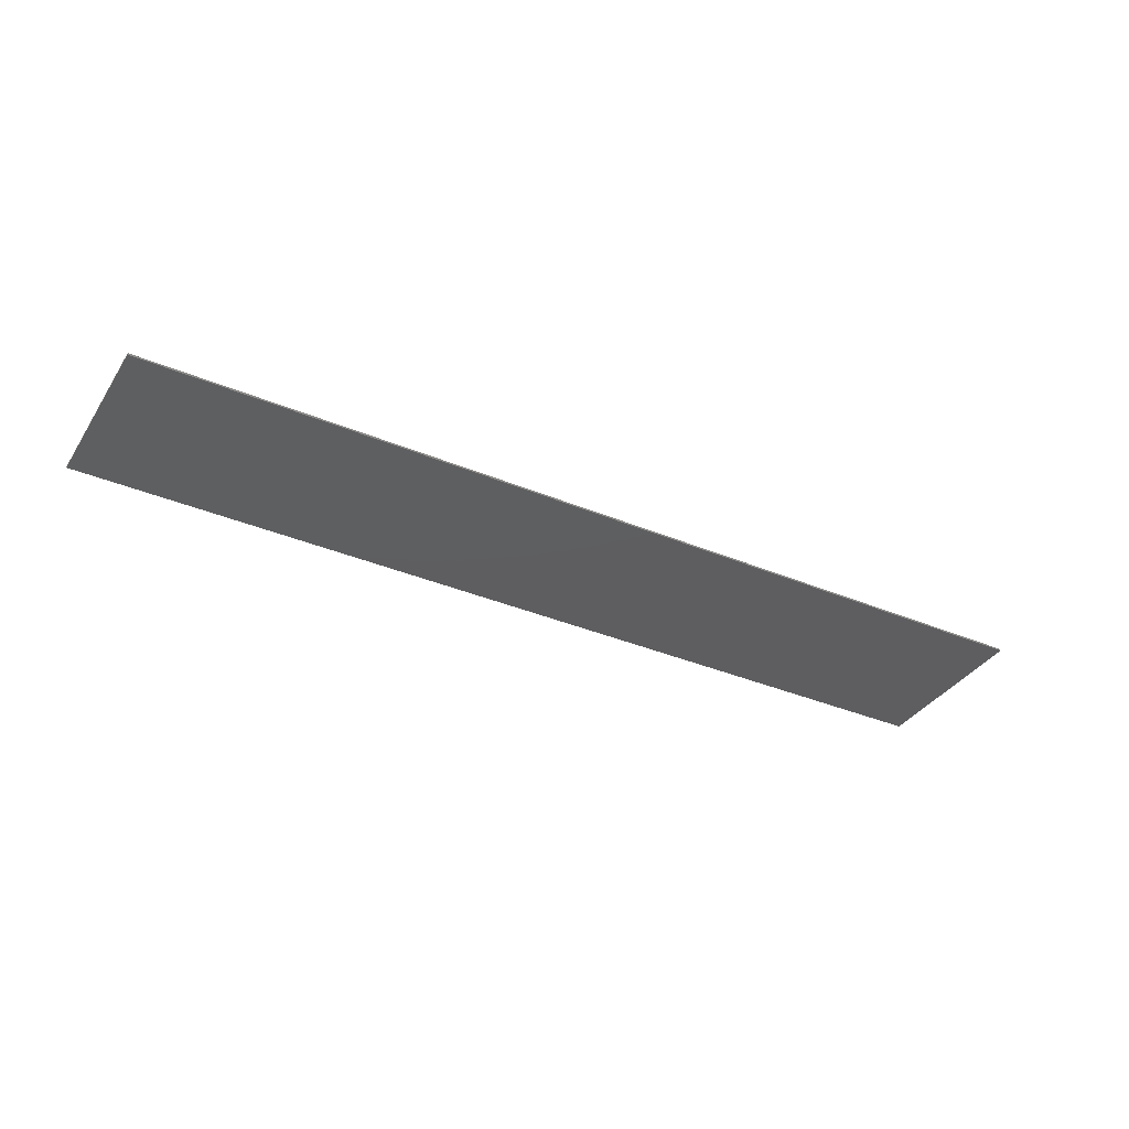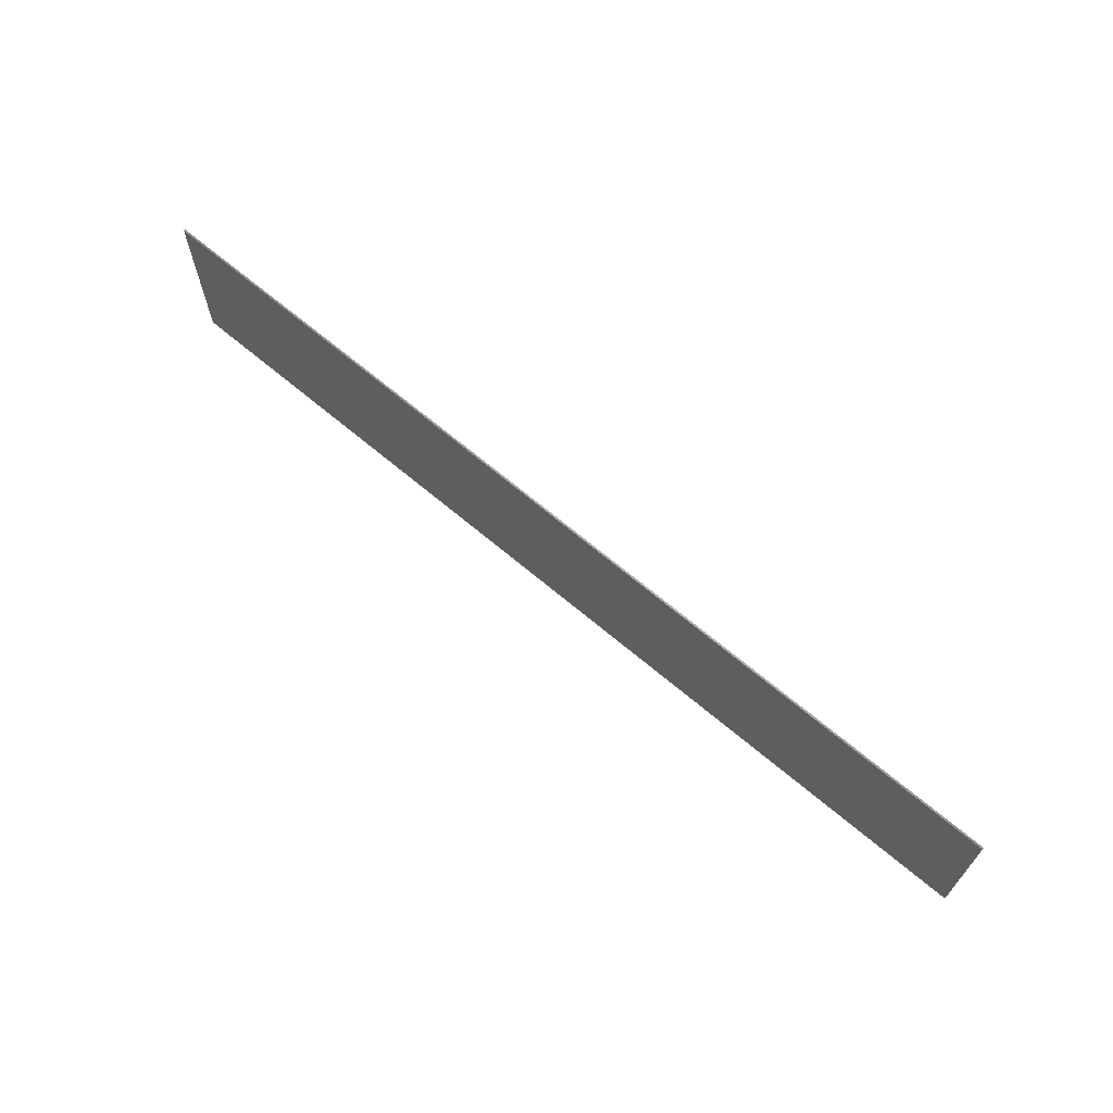
<metadata>
{"format":"stl","ext":"stl","renderer":"f3d","projection":"perspective","resolution":1024,"background":"white","views":[{"elev":-36.0,"azim":-28.9,"up":"+Y"},{"elev":66.6,"azim":40.4,"up":"+Z"}]}
</metadata>
<code>
# stl→obj: 342 verts, 655 faces
v -2.37 -0.01 -0.1262
v -2.532 -0.01 -0.42
v -2.402 -0.01 -0.1977
v -2.068 -0.01 0.42
v -2.355 -0.01 -0.09988
v -2.182 -0.01 0.1666
v -2.414 -0.01 -0.2594
v -2.206 -0.01 0.1121
v -2.141 -0.01 0.2279
v -2.214 -0.01 0.06568
v -2.089 -0.01 0.281
v -2.407 -0.01 -0.3106
v -2.209 -0.01 0.02764
v -2.032 -0.01 0.3247
v -2.192 -0.01 -0.00348
v -2.384 -0.01 -0.3519
v -1.971 -0.01 0.3605
v -2.168 -0.01 -0.02752
v -2.347 -0.01 -0.3826
v -1.908 -0.01 0.3875
v -2.297 -0.01 -0.404
v -1.844 -0.01 0.4065
v -2.136 -0.01 -0.04668
v -2.137 -0.01 -0.09988
v -2.101 -0.01 -0.06124
v -2.239 -0.01 -0.4161
v -1.851 -0.01 0.2382
v -1.871 -0.01 0.2354
v -1.888 -0.01 0.231
v -1.717 -0.01 0.42
v -2.175 -0.01 -0.42
v -1.927 -0.01 0.1327
v -1.741 -0.01 0.07684
v -1.768 -0.01 0.1252
v -1.551 -0.01 0.1252
v -1.679 -0.01 0.03832
v -1.657 -0.01 0.0066
v -1.708 -0.01 0.06112
v -1.645 -0.01 -0.03404
v -1.651 -0.01 -0.08744
v -2.094 -0.01 -0.4153
v -1.783 -0.01 -0.42
v -2.018 -0.01 -0.401
v -1.945 -0.01 -0.3776
v -1.877 -0.01 -0.3463
v -1.816 -0.01 -0.3067
v -1.761 -0.01 -0.2601
v -1.715 -0.01 -0.2085
v -1.679 -0.01 -0.1529
v -1.319 -0.01 0.42
v -1.497 -0.01 0.2761
v -1.506 -0.01 0.219
v -1.536 -0.01 0.1519
v -1.504 -0.01 0.3229
v -1.61 -0.01 0.4072
v -1.563 -0.01 0.3884
v -1.527 -0.01 0.3606
v -0.3444 -0.01 0.1201
v -0.5773 -0.01 -0.1346
v -0.3927 -0.01 -0.1346
v 0.1418 -0.01 -0.1567
v -0.2075 -0.01 -0.42
v 0.1122 -0.01 -0.2217
v 0.1003 -0.01 -0.277
v 0.1042 -0.01 -0.3228
v 0.1211 -0.01 -0.3596
v 0.1493 -0.01 -0.3872
v 0.1877 -0.01 -0.4063
v 0.2328 -0.01 -0.4172
v 0.2841 -0.01 -0.42
v 0.3736 -0.01 -0.4136
v 0.6397 -0.01 -0.42
v 0.4529 -0.01 -0.3915
v 0.5228 -0.01 -0.3582
v 0.5837 -0.01 -0.3172
v 0.6347 -0.01 -0.2712
v 0.6765 -0.01 -0.2216
v 0.7078 -0.01 -0.176
v 1.704 -0.01 0.2194
v 1.652 -0.01 0.2194
v 1.419 -0.01 -0.2194
v 1.308 -0.01 -0.42
v 1.593 -0.01 -0.42
v -1.906 -0.01 0.2242
v -1.833 -0.01 0.239
v -1.921 -0.01 0.2157
v -1.806 -0.01 0.2379
v -1.936 -0.01 0.2053
v -1.783 -0.01 0.2343
v -1.959 -0.01 -0.1044
v -2.151 -0.01 -0.1266
v -1.946 -0.01 0.1946
v -1.765 -0.01 0.2285
v -1.956 -0.01 0.1804
v -1.752 -0.01 0.2198
v -1.932 -0.01 -0.1156
v -2.164 -0.01 -0.1551
v -1.962 -0.01 0.1678
v -1.745 -0.01 0.209
v -1.963 -0.01 0.1588
v -1.742 -0.01 0.1946
v -1.914 -0.01 -0.1275
v -2.169 -0.01 -0.1783
v -1.961 -0.01 0.1534
v -1.746 -0.01 0.1751
v -1.949 -0.01 0.1435
v -1.756 -0.01 0.1501
v -1.974 -0.01 -0.2236
v -1.953 -0.01 -0.2142
v -2.022 -0.01 -0.2357
v -1.998 -0.01 -0.2311
v -1.903 -0.01 -0.1418
v -2.167 -0.01 -0.197
v -1.933 -0.01 -0.2019
v -2.078 -0.01 -0.2389
v -1.901 -0.01 -0.1548
v -2.158 -0.01 -0.2118
v -1.919 -0.01 -0.1889
v -2.123 -0.01 -0.232
v -1.908 -0.01 -0.1719
v -2.144 -0.01 -0.2236
v -1.196 -0.01 0.2194
v -1.259 -0.01 0.1069
v -0.8673 -0.01 0.1069
v -0.7702 -0.01 0.2194
v -0.972 -0.01 -0.08272
v -1.363 -0.01 -0.08272
v -1.439 -0.01 -0.2194
v -1.003 -0.01 -0.2194
v -1.078 -0.01 -0.42
v -0.2872 -0.01 0.42
v -1.114 -0.01 -0.42
v -0.6594 -0.01 0.42
v -0.4291 -0.01 -0.3044
v -0.7333 -0.01 -0.3044
v -0.8391 -0.01 -0.42
v -0.4521 -0.01 -0.42
v 0.1937 -0.01 -0.06272
v -0.06701 -0.01 0.42
v 0.3685 -0.01 -0.2236
v 0.3894 -0.01 -0.2253
v 0.4162 -0.01 -0.2228
v 0.355 -0.01 -0.2185
v 0.4323 -0.01 -0.2176
v 0.3477 -0.01 -0.211
v 0.4469 -0.01 -0.2093
v 0.3444 -0.01 -0.2014
v 0.4593 -0.01 -0.199
v 0.3451 -0.01 -0.1878
v 0.4728 -0.01 -0.1838
v 0.3498 -0.01 -0.1711
v 0.4846 -0.01 -0.167
v 0.3591 -0.01 -0.1488
v 0.4057 -0.01 -0.06272
v 0.8104 -0.01 0.42
v 1.104 -0.01 0.42
v 1.039 -0.01 0.42
v 1.226 -0.01 0.2194
v 1.164 -0.01 0.1069
v 1.533 -0.01 0.1069
v 0.9838 -0.01 -0.2194
v 1.428 -0.01 -0.08272
v 1.059 -0.01 -0.08272
v 1.815 -0.01 0.42
v 1.763 -0.01 0.42
v 1.946 -0.01 0.2194
v 2.421 -0.01 0.2194
v 2.179 -0.01 0.2194
v 1.826 -0.01 -0.42
v 2.068 -0.01 -0.42
v 2.6 0 0.48
v 2.6 0 -0.48
v -2.6 0 -0.48
v -2.6 0 0.48
v -2.6 -0.01 0.48
v 2.6 -0.01 0.48
v -2.6 -0.01 -0.48
v 2.6 -0.01 -0.48
v 2.532 -0.01 0.42
v -2.33 -0.01 -0.1532
v -2.009 -0.01 0.1803
v -0.2649 -0.01 0.2266
v -0.3441 -0.01 -0.1903
v -1.706 -0.01 -0.06408
v -1.84 -0.01 -0.1337
v -1.71 -0.01 -0.1032
v -1.388 -0.01 -0.02712
v -1.696 -0.01 -0.3644
v -1.525 -0.01 -0.275
v -1.294 -0.01 0.3644
v -1.345 -0.01 0.05128
v -1.221 -0.01 0.275
v -0.7417 -0.01 -0.2488
v -0.9658 -0.01 -0.3644
v -0.8474 -0.01 -0.3644
v -0.2798 -0.01 0.3644
v -0.6873 -0.01 -0.1903
v -0.3063 -0.01 0.2266
v 1.034 -0.01 -0.02712
v 0.7262 -0.01 -0.3644
v 0.8973 -0.01 -0.275
v 1.129 -0.01 0.3644
v 1.077 -0.01 0.05128
v 1.201 -0.01 0.275
v 1.84 -0.01 0.3644
v 1.79 -0.01 0.275
v 2.032 -0.01 0.275
v 2.445 -0.01 0.3644
v 2.154 -0.01 0.275
v 2.396 -0.01 0.275
v -2.347 -0.01 -0.1966
v -2.353 -0.01 -0.2342
v -2.147 -0.01 0.1254
v -2.128 -0.01 0.1666
v -2.097 -0.01 0.2137
v -2.153 -0.01 0.09144
v -2.059 -0.01 0.2537
v -2.347 -0.01 -0.2752
v -2.149 -0.01 0.06276
v -2.014 -0.01 0.2882
v -2.137 -0.01 0.03932
v -1.965 -0.01 0.3166
v -2.329 -0.01 -0.3084
v -2.218 -0.01 -0.1532
v -2.116 -0.01 0.0194
v -1.913 -0.01 0.339
v -2.089 -0.01 0.0034
v -2.227 -0.01 -0.1798
v -2.298 -0.01 -0.3342
v -2.23 -0.01 -0.2034
v -2.226 -0.01 -0.2324
v -1.859 -0.01 0.3549
v -2.021 -0.01 0.1528
v -2.024 -0.01 0.1302
v -2.057 -0.01 -0.01016
v -2.017 -0.01 0.1111
v -1.998 -0.01 0.09488
v -2.213 -0.01 -0.2555
v -1.989 -0.01 0.2104
v -1.963 -0.01 0.2355
v -2.193 -0.01 -0.2721
v -1.973 -0.01 0.08236
v -1.937 -0.01 0.2542
v -2.255 -0.01 -0.3522
v -1.909 -0.01 0.2694
v -2.165 -0.01 -0.2838
v -1.881 -0.01 0.2805
v -1.853 -0.01 0.2877
v -1.745 -0.01 0.3678
v -2.111 -0.01 -0.2922
v -2.204 -0.01 -0.3631
v -1.793 -0.01 0.2925
v -1.743 -0.01 0.2867
v -1.915 -0.01 -0.05336
v -2.043 -0.01 -0.2885
v -1.718 -0.01 0.2782
v -2.146 -0.01 -0.3667
v -2.011 -0.01 -0.2823
v -1.885 -0.01 -0.06584
v -1.699 -0.01 0.2653
v -1.651 -0.01 0.3552
v -1.978 -0.01 -0.2721
v -1.686 -0.01 0.246
v -1.86 -0.01 -0.0824
v -1.681 -0.01 0.2208
v -1.943 -0.01 -0.2564
v -1.784 -0.01 0.02548
v -2.073 -0.01 -0.3625
v -1.683 -0.01 0.2011
v -1.69 -0.01 0.1786
v -1.844 -0.01 -0.103
v -1.911 -0.01 -0.2358
v -1.611 -0.01 0.3395
v -1.879 -0.01 -0.2069
v -1.757 -0.01 0.0124
v -1.854 -0.01 -0.1719
v -2.005 -0.01 -0.3499
v -1.732 -0.01 -0.00668
v -1.582 -0.01 0.3164
v -1.715 -0.01 -0.03172
v -1.943 -0.01 -0.3303
v -1.564 -0.01 0.2869
v -1.558 -0.01 0.2502
v -1.888 -0.01 -0.3044
v -1.562 -0.01 0.2171
v -1.576 -0.01 0.1786
v -1.839 -0.01 -0.2736
v -1.732 -0.01 -0.1529
v -1.797 -0.01 -0.2377
v -1.761 -0.01 -0.197
v -0.9971 -0.01 -0.02712
v -0.9538 -0.01 0.05128
v -0.7952 -0.01 0.275
v -0.7459 -0.01 0.3644
v -1.139 -0.01 -0.3644
v -1.09 -0.01 -0.275
v -0.136 -0.01 0.3644
v -0.3589 -0.01 -0.2488
v -0.3819 -0.01 -0.3644
v -0.2579 -0.01 -0.3644
v 0.1964 -0.01 -0.1567
v 0.2182 -0.01 -0.1172
v 0.1722 -0.01 -0.2093
v 0.1626 -0.01 -0.2528
v 0.1655 -0.01 -0.2883
v 0.1785 -0.01 -0.3167
v 0.2011 -0.01 -0.3386
v 0.2318 -0.01 -0.3539
v 0.3209 -0.01 -0.1172
v 0.3019 -0.01 -0.1538
v 0.2905 -0.01 -0.1812
v 0.2832 -0.01 -0.2083
v 0.2823 -0.01 -0.2316
v 0.2889 -0.01 -0.2518
v 0.2703 -0.01 -0.3632
v 0.3036 -0.01 -0.2673
v 0.3266 -0.01 -0.2767
v 0.3593 -0.01 -0.2798
v 0.3137 -0.01 -0.3664
v 0.3996 -0.01 -0.2758
v 0.436 -0.01 -0.2638
v 0.3901 -0.01 -0.3604
v 0.4686 -0.01 -0.2449
v 0.4972 -0.01 -0.221
v 0.5185 -0.01 -0.197
v 0.5369 -0.01 -0.1711
v 0.8347 -0.01 0.3651
v 0.455 -0.01 -0.3429
v 0.5098 -0.01 -0.3169
v 0.5564 -0.01 -0.2858
v 0.5957 -0.01 -0.2504
v 0.6277 -0.01 -0.2124
v 0.6559 -0.01 -0.1714
v 0.954 -0.01 0.3651
v 1.446 -0.01 0.05128
v 1.403 -0.01 -0.02712
v 1.627 -0.01 0.275
v 1.677 -0.01 0.3644
v 1.283 -0.01 -0.3644
v 1.333 -0.01 -0.275
v 1.679 -0.01 -0.3644
v 1.801 -0.01 -0.3644
f 1 2 3
f 4 5 6
f 3 2 7
f 6 5 8
f 4 6 9
f 8 5 10
f 4 9 11
f 7 2 12
f 10 5 13
f 4 11 14
f 13 5 15
f 12 2 16
f 4 14 17
f 15 5 18
f 16 2 19
f 4 17 20
f 19 2 21
f 4 20 22
f 23 24 25
f 21 2 26
f 27 28 29
f 30 4 22
f 26 2 31
f 32 33 34
f 35 36 37
f 35 38 36
f 35 37 39
f 35 39 40
f 41 31 42
f 43 41 42
f 44 43 42
f 45 44 42
f 46 45 42
f 47 46 42
f 48 47 42
f 49 48 42
f 50 51 52
f 50 52 53
f 50 54 51
f 50 30 55
f 50 55 56
f 50 57 54
f 50 56 57
f 58 59 60
f 61 62 63
f 63 62 64
f 64 62 65
f 65 62 66
f 66 62 67
f 67 62 68
f 68 62 69
f 69 62 70
f 71 70 72
f 73 71 72
f 74 73 72
f 75 74 72
f 76 75 72
f 77 76 72
f 78 77 72
f 79 80 81
f 81 82 83
f 24 23 18
f 24 18 5
f 84 85 27
f 84 27 29
f 86 87 85
f 86 85 84
f 88 89 87
f 88 87 86
f 90 25 24
f 90 24 91
f 92 93 89
f 92 89 88
f 94 95 93
f 94 93 92
f 96 90 91
f 96 91 97
f 98 99 95
f 98 95 94
f 100 101 99
f 100 99 98
f 102 96 97
f 102 97 103
f 104 105 101
f 104 101 100
f 106 107 105
f 106 105 104
f 32 34 107
f 32 107 106
f 108 109 110
f 108 110 111
f 112 102 103
f 112 103 113
f 109 114 115
f 109 115 110
f 116 112 113
f 116 113 117
f 114 118 119
f 114 119 115
f 118 120 121
f 118 121 119
f 120 116 117
f 120 117 121
f 33 38 35
f 33 35 34
f 50 53 35
f 50 35 40
f 50 40 49
f 50 49 42
f 122 123 124
f 122 124 125
f 126 127 128
f 126 128 129
f 125 124 126
f 125 126 129
f 130 131 129
f 130 129 132
f 131 133 125
f 131 125 129
f 134 135 136
f 134 136 137
f 61 138 139
f 61 139 62
f 140 141 142
f 140 142 143
f 143 142 144
f 143 144 145
f 145 144 146
f 145 146 147
f 147 146 148
f 147 148 149
f 149 148 150
f 149 150 151
f 151 150 152
f 151 152 153
f 154 155 139
f 154 139 138
f 153 152 155
f 153 155 154
f 156 157 78
f 156 78 72
f 158 159 160
f 158 160 80
f 161 81 162
f 161 162 163
f 80 160 162
f 80 162 81
f 79 164 165
f 79 165 80
f 83 166 79
f 83 79 81
f 167 168 169
f 167 169 170
f 171 172 173
f 171 173 174
f 175 176 171
f 175 171 174
f 177 175 174
f 177 174 173
f 178 177 173
f 178 173 172
f 176 178 172
f 176 172 171
f 2 4 175
f 2 175 177
f 176 175 4
f 176 4 179
f 179 170 178
f 179 178 176
f 178 170 2
f 178 2 177
f 1 3 180
f 88 181 92
f 182 60 183
f 184 185 186
f 187 188 189
f 190 191 192
f 193 194 195
f 196 197 198
f 199 200 201
f 202 203 204
f 205 206 207
f 208 209 210
f 3 7 211
f 3 211 180
f 7 12 212
f 7 212 211
f 8 213 214
f 8 214 6
f 6 214 215
f 6 215 9
f 10 216 213
f 10 213 8
f 9 215 217
f 9 217 11
f 12 16 218
f 12 218 212
f 13 219 216
f 13 216 10
f 11 217 220
f 11 220 14
f 15 221 219
f 15 219 13
f 14 220 222
f 14 222 17
f 16 19 223
f 16 223 218
f 5 1 180
f 5 180 224
f 18 225 221
f 18 221 15
f 17 222 226
f 17 226 20
f 23 227 225
f 23 225 18
f 24 5 224
f 24 224 91
f 91 224 228
f 91 228 97
f 19 21 229
f 19 229 223
f 97 228 230
f 97 230 103
f 103 230 231
f 103 231 113
f 20 226 232
f 20 232 22
f 98 94 233
f 98 233 234
f 94 92 181
f 94 181 233
f 25 235 227
f 25 227 23
f 100 98 234
f 100 234 236
f 104 100 236
f 104 236 237
f 113 231 238
f 113 238 117
f 88 86 239
f 88 239 181
f 84 240 239
f 84 239 86
f 117 238 241
f 117 241 121
f 106 104 237
f 106 237 242
f 29 243 240
f 29 240 84
f 21 26 244
f 21 244 229
f 28 245 243
f 28 243 29
f 121 241 246
f 121 246 119
f 27 247 245
f 27 245 28
f 85 248 247
f 85 247 27
f 22 232 249
f 22 249 30
f 119 246 250
f 119 250 115
f 26 31 251
f 26 251 244
f 87 252 248
f 87 248 85
f 89 253 252
f 89 252 87
f 90 254 235
f 90 235 25
f 115 250 255
f 115 255 110
f 93 256 253
f 93 253 89
f 31 41 257
f 31 257 251
f 110 255 258
f 110 258 111
f 96 259 254
f 96 254 90
f 95 260 256
f 95 256 93
f 30 249 261
f 30 261 55
f 111 258 262
f 111 262 108
f 99 263 260
f 99 260 95
f 102 264 259
f 102 259 96
f 101 265 263
f 101 263 99
f 108 262 266
f 108 266 109
f 32 106 242
f 32 242 267
f 41 43 268
f 41 268 257
f 105 269 265
f 105 265 101
f 107 270 269
f 107 269 105
f 112 271 264
f 112 264 102
f 109 266 272
f 109 272 114
f 55 261 273
f 55 273 56
f 116 185 271
f 116 271 112
f 114 272 274
f 114 274 118
f 33 32 267
f 33 267 275
f 118 274 276
f 118 276 120
f 120 276 185
f 120 185 116
f 43 44 277
f 43 277 268
f 38 33 275
f 38 275 278
f 56 273 279
f 56 279 57
f 36 38 278
f 36 278 280
f 44 45 281
f 44 281 277
f 57 279 282
f 57 282 54
f 37 36 280
f 37 280 184
f 54 282 283
f 54 283 51
f 45 46 284
f 45 284 281
f 51 283 285
f 51 285 52
f 39 37 184
f 39 184 186
f 53 286 270
f 53 270 35
f 34 35 270
f 34 270 107
f 52 285 286
f 52 286 53
f 46 47 287
f 46 287 284
f 40 39 186
f 40 186 288
f 47 48 289
f 47 289 287
f 48 49 290
f 48 290 289
f 49 40 288
f 49 288 290
f 42 188 190
f 42 190 50
f 127 187 189
f 127 189 128
f 122 192 191
f 122 191 123
f 126 291 187
f 126 187 127
f 123 191 292
f 123 292 124
f 124 292 291
f 124 291 126
f 125 293 192
f 125 192 122
f 50 190 294
f 50 294 133
f 133 294 293
f 133 293 125
f 132 295 188
f 132 188 42
f 129 296 295
f 129 295 132
f 128 189 296
f 128 296 129
f 194 130 136
f 194 136 195
f 193 195 136
f 193 136 135
f 196 131 130
f 196 130 194
f 198 197 59
f 198 59 58
f 182 198 58
f 182 58 60
f 196 297 139
f 196 139 131
f 183 60 59
f 183 59 197
f 193 135 134
f 193 134 298
f 298 134 137
f 298 137 299
f 300 299 137
f 300 137 62
f 297 300 62
f 297 62 139
f 61 301 302
f 61 302 138
f 63 303 301
f 63 301 61
f 64 304 303
f 64 303 63
f 65 305 304
f 65 304 64
f 66 306 305
f 66 305 65
f 67 307 306
f 67 306 66
f 68 308 307
f 68 307 67
f 138 302 309
f 138 309 154
f 154 309 310
f 154 310 153
f 153 310 311
f 153 311 151
f 151 311 312
f 151 312 149
f 149 312 313
f 149 313 147
f 147 313 314
f 147 314 145
f 69 315 308
f 69 308 68
f 145 314 316
f 145 316 143
f 143 316 317
f 143 317 140
f 140 317 318
f 140 318 141
f 70 319 315
f 70 315 69
f 141 318 320
f 141 320 142
f 142 320 321
f 142 321 144
f 71 322 319
f 71 319 70
f 144 321 323
f 144 323 146
f 146 323 324
f 146 324 148
f 148 324 325
f 148 325 150
f 150 325 326
f 150 326 152
f 152 326 327
f 152 327 155
f 73 328 322
f 73 322 71
f 74 329 328
f 74 328 73
f 75 330 329
f 75 329 74
f 76 331 330
f 76 330 75
f 77 332 331
f 77 331 76
f 78 333 332
f 78 332 77
f 334 157 155
f 334 155 327
f 157 334 333
f 157 333 78
f 72 200 202
f 72 202 156
f 163 199 201
f 163 201 161
f 158 204 203
f 158 203 159
f 159 203 335
f 159 335 160
f 162 336 199
f 162 199 163
f 160 335 336
f 160 336 162
f 80 337 204
f 80 204 158
f 165 338 337
f 165 337 80
f 338 165 156
f 338 156 202
f 82 339 200
f 82 200 72
f 81 340 339
f 81 339 82
f 161 201 340
f 161 340 81
f 205 164 79
f 205 79 206
f 341 207 166
f 341 166 83
f 206 79 166
f 206 166 207
f 342 341 83
f 342 83 169
f 342 169 168
f 342 168 209
f 210 209 168
f 210 168 167
f 205 208 179
f 205 179 164
f 208 210 167
f 208 167 179
f 228 224 180
f 228 180 211
f 230 228 211
f 230 211 212
f 233 181 214
f 233 214 213
f 181 239 215
f 181 215 214
f 231 230 212
f 231 212 218
f 234 233 213
f 234 213 216
f 239 240 217
f 239 217 215
f 236 234 216
f 236 216 219
f 240 243 220
f 240 220 217
f 238 231 218
f 238 218 223
f 243 245 222
f 243 222 220
f 237 236 219
f 237 219 221
f 241 238 223
f 241 223 229
f 245 247 226
f 245 226 222
f 242 225 227
f 242 227 235
f 242 237 221
f 242 221 225
f 247 248 232
f 247 232 226
f 246 241 229
f 246 229 244
f 250 246 244
f 250 244 251
f 248 252 249
f 248 249 232
f 255 250 251
f 255 251 257
f 258 255 257
f 258 257 268
f 252 253 261
f 252 261 249
f 262 258 268
f 262 268 277
f 253 256 273
f 253 273 261
f 267 242 235
f 267 235 254
f 267 254 259
f 267 259 275
f 266 262 277
f 266 277 281
f 256 260 279
f 256 279 273
f 275 259 264
f 275 264 278
f 260 263 282
f 260 282 279
f 272 266 281
f 272 281 284
f 278 264 271
f 278 271 280
f 263 265 283
f 263 283 282
f 274 272 284
f 274 284 287
f 265 269 285
f 265 285 283
f 269 270 286
f 269 286 285
f 280 271 185
f 280 185 184
f 276 274 287
f 276 287 289
f 185 276 289
f 185 289 290
f 185 290 288
f 185 288 186
f 187 191 190
f 187 190 188
f 191 187 291
f 191 291 292
f 192 293 294
f 192 294 190
f 296 189 188
f 296 188 295
f 194 193 197
f 194 197 196
f 196 198 182
f 196 182 297
f 298 183 197
f 298 197 193
f 300 183 298
f 300 298 299
f 297 182 183
f 297 183 300
f 310 309 302
f 310 302 301
f 311 310 301
f 311 301 303
f 312 311 303
f 312 303 304
f 313 312 304
f 313 304 305
f 314 313 305
f 314 305 306
f 316 314 306
f 316 306 307
f 317 316 307
f 317 307 308
f 318 317 308
f 318 308 315
f 320 318 315
f 320 315 319
f 321 320 319
f 321 319 322
f 323 321 322
f 323 322 328
f 324 323 328
f 324 328 329
f 325 324 329
f 325 329 330
f 326 325 330
f 326 330 331
f 326 331 332
f 326 332 333
f 327 326 333
f 327 333 334
f 199 203 202
f 199 202 200
f 203 199 336
f 203 336 335
f 204 337 338
f 204 338 202
f 340 201 200
f 340 200 339
f 209 207 341
f 209 341 342
f 205 207 209
f 205 209 208

</code>
